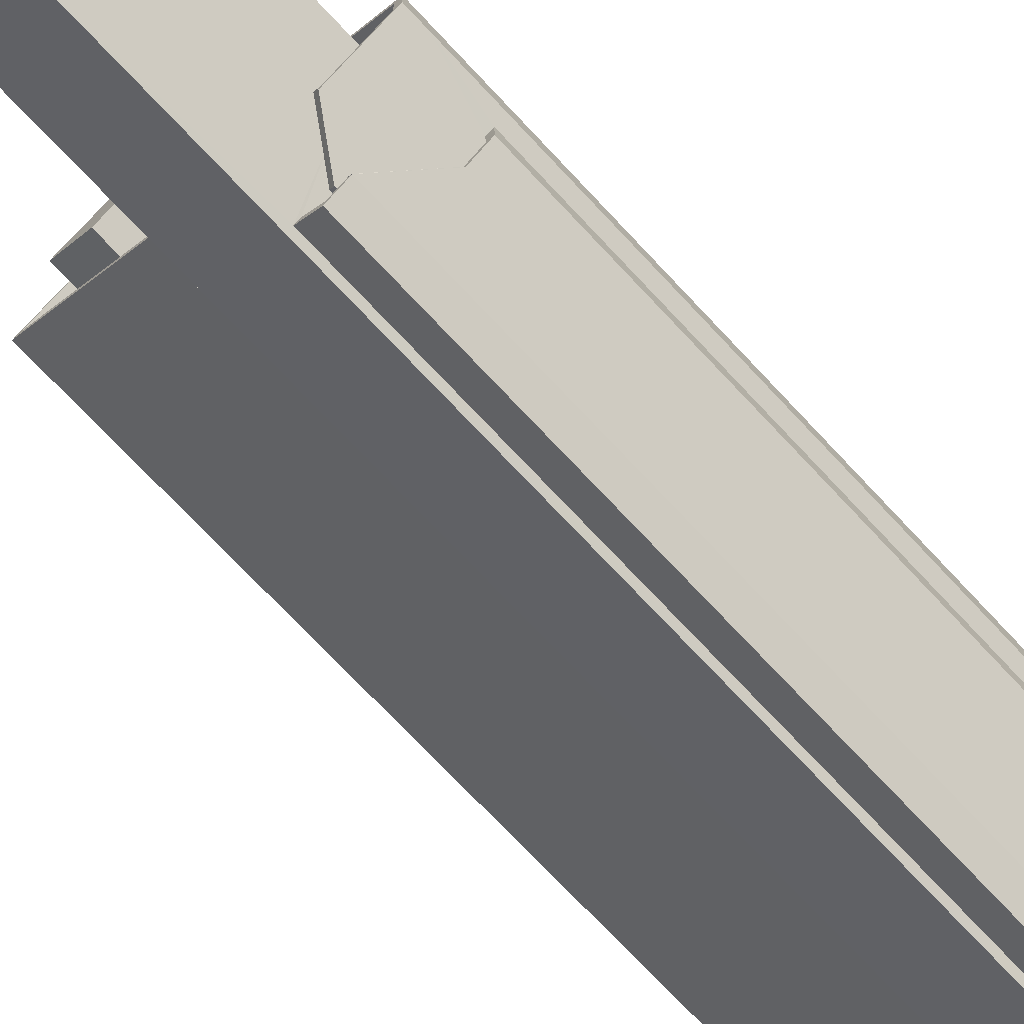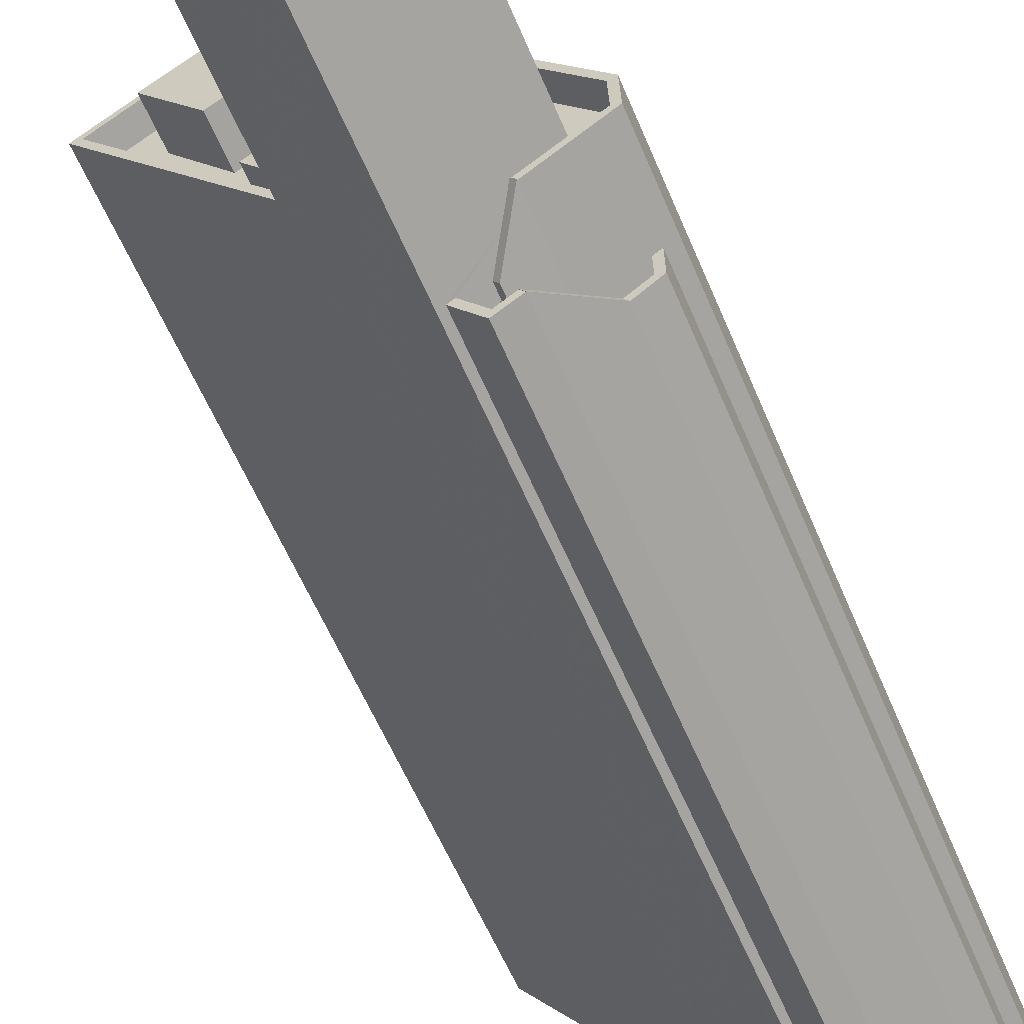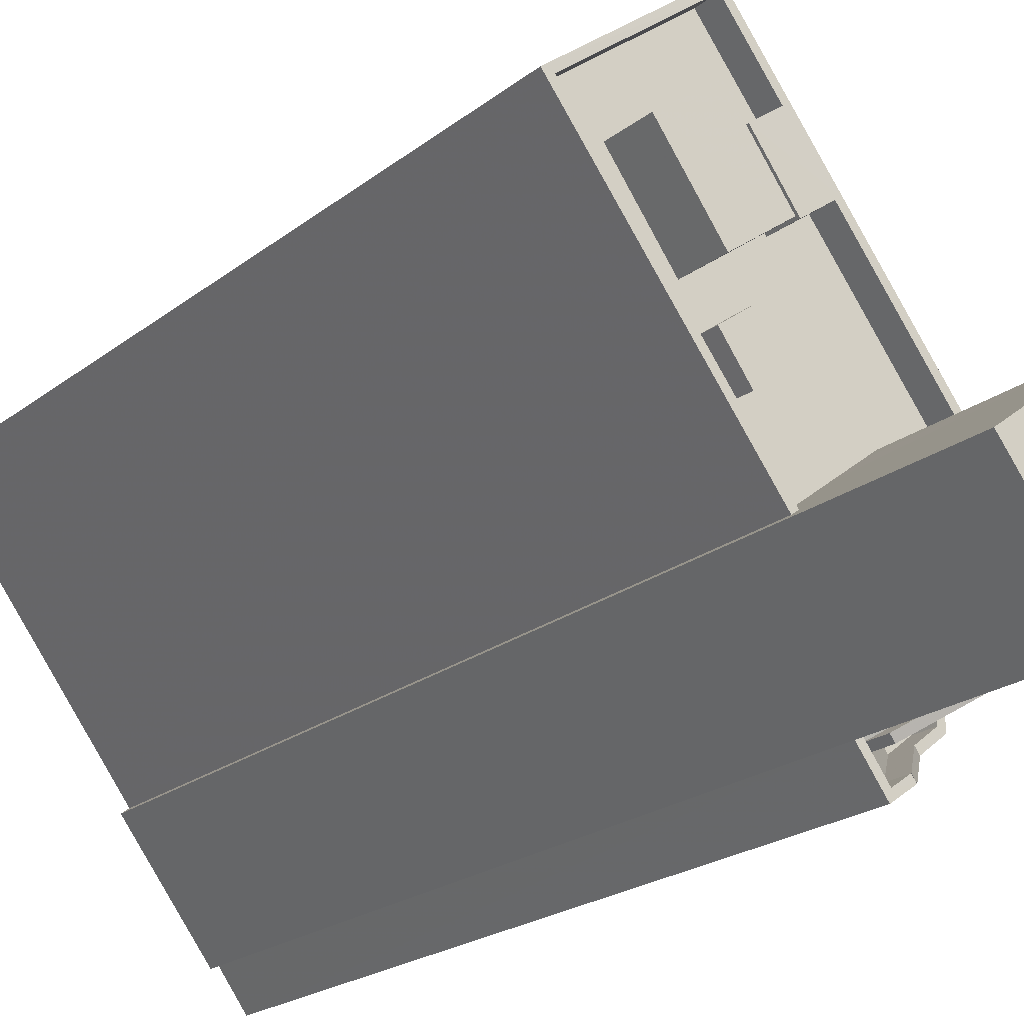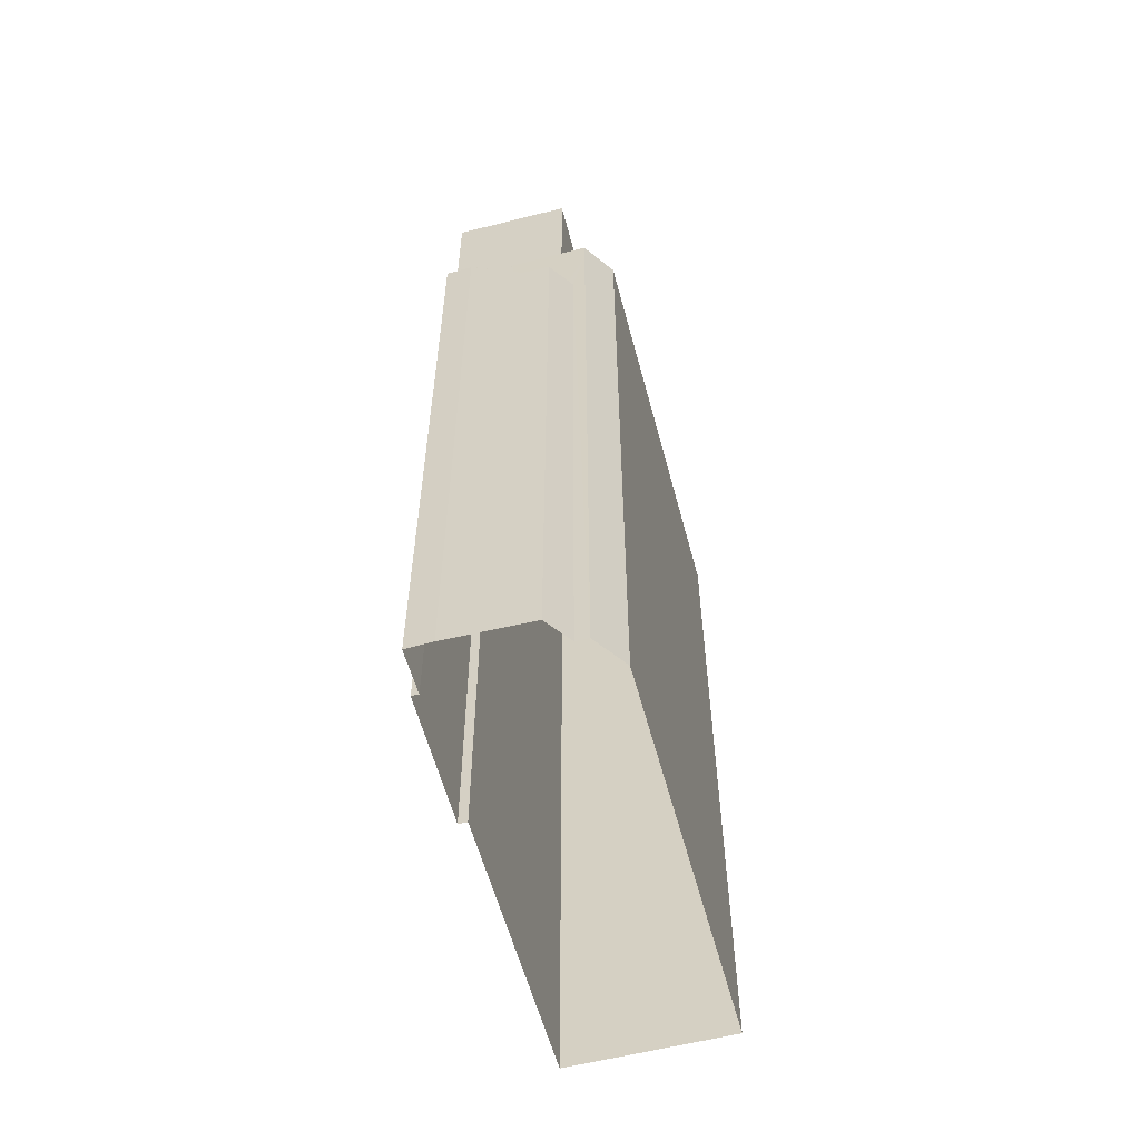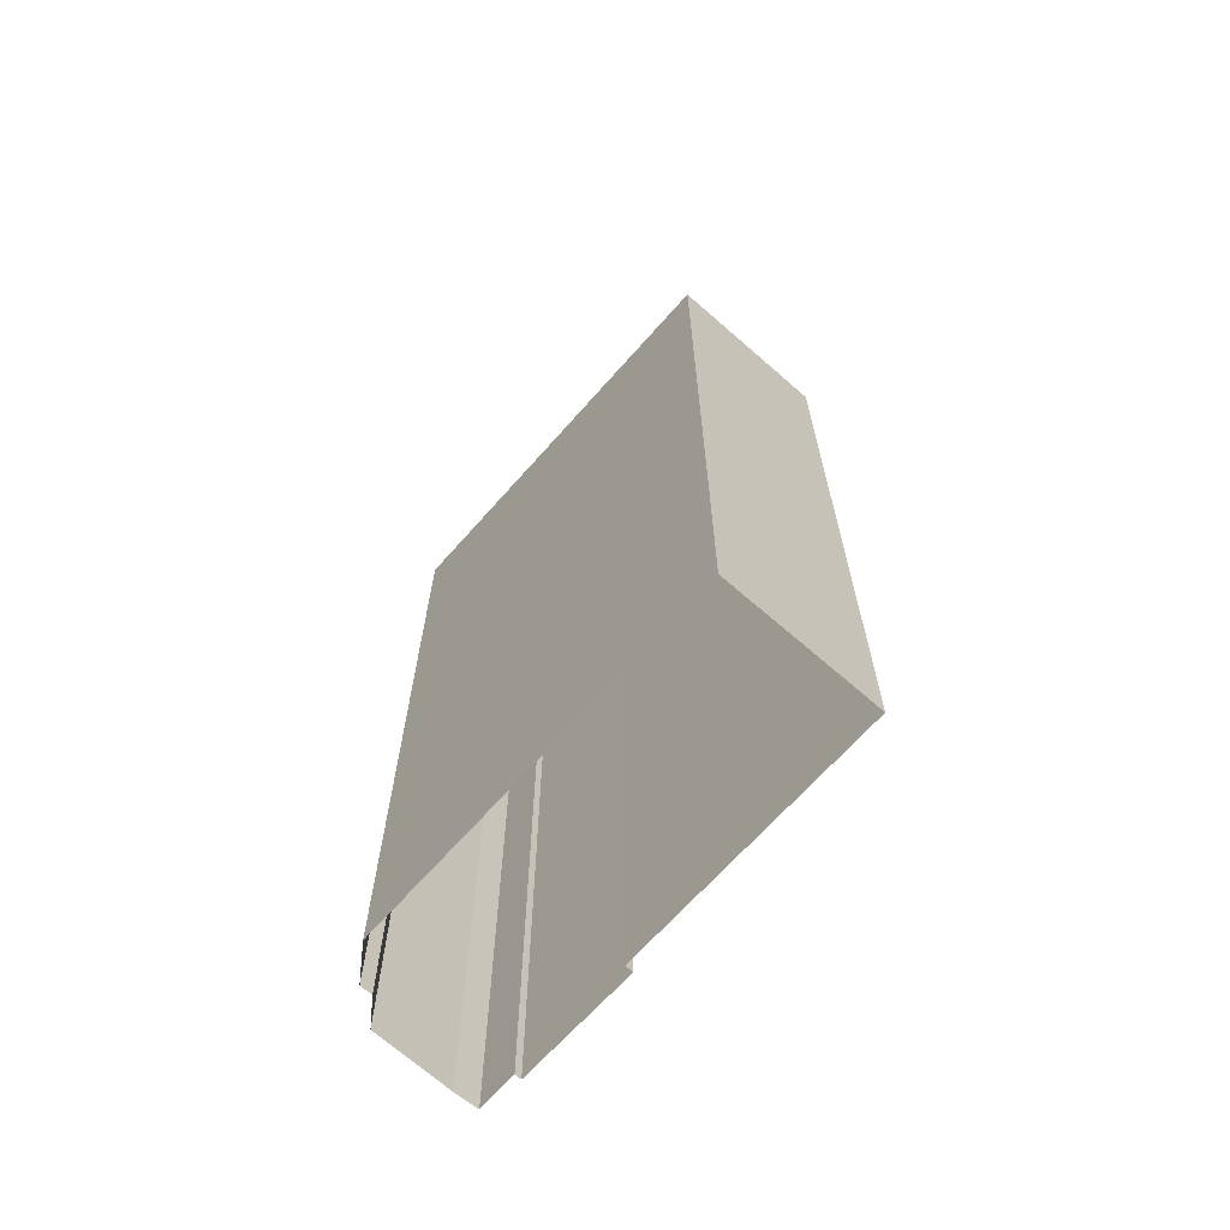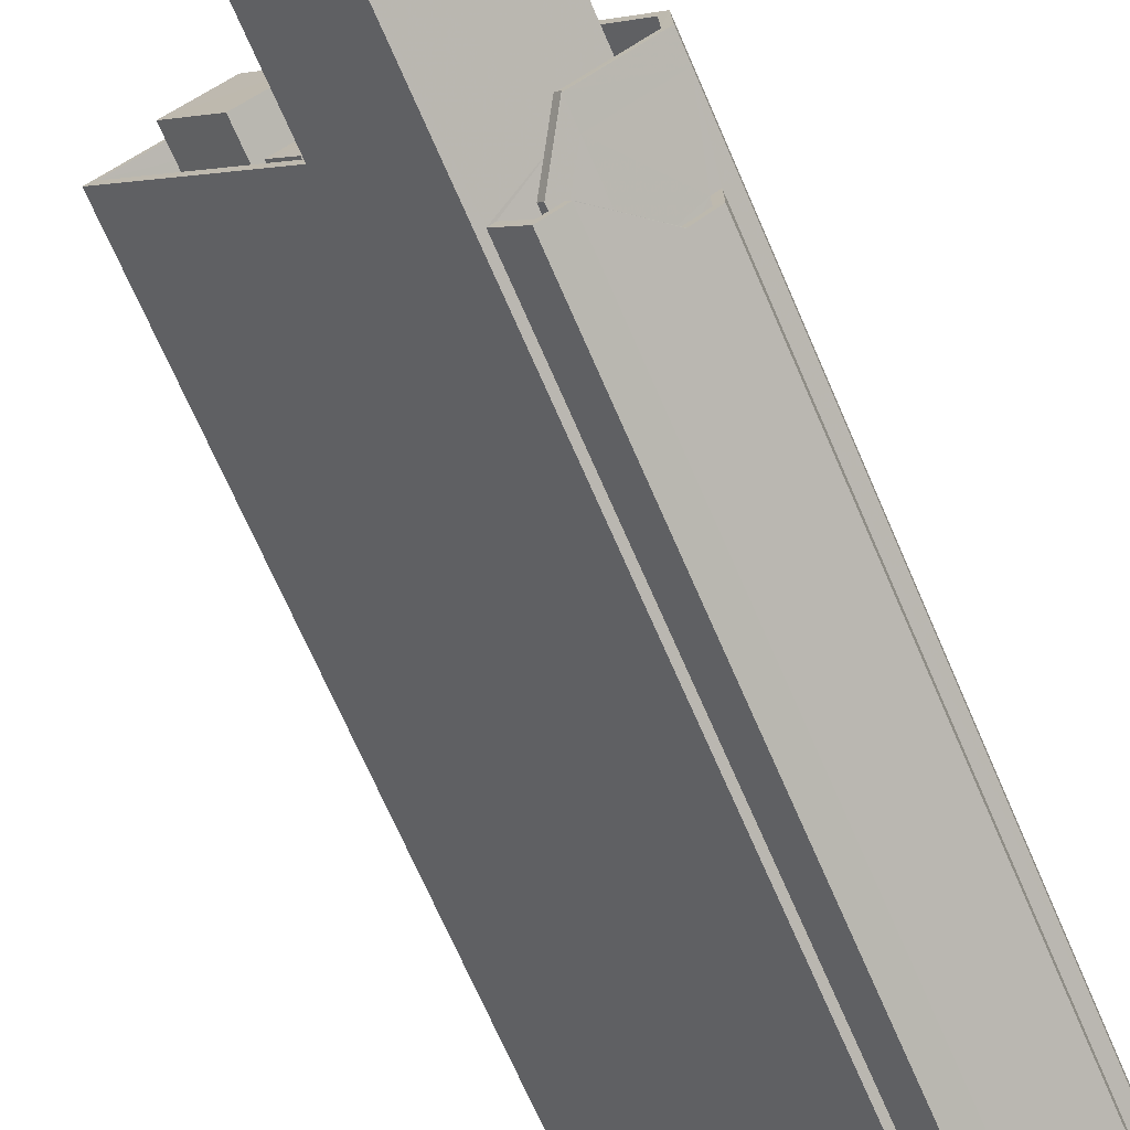
<metadata>
{"format":"obj","ext":"obj","renderer":"f3d","projection":"perspective","resolution":1024,"background":"white","views":[{"elev":-74.4,"azim":43.4,"up":"+Y"},{"elev":-59.0,"azim":22.7,"up":"+Y"},{"elev":-20.6,"azim":-35.5,"up":"+Y"},{"elev":-58.1,"azim":52.0,"up":"+Z"},{"elev":-66.8,"azim":175.7,"up":"+Z"},{"elev":-70.4,"azim":23.5,"up":"+Y"}]}
</metadata>
<code>
v -1.138e+04 -3.762e+04 32.34
v -1.138e+04 -3.762e+04 32.34
v -1.138e+04 -3.762e+04 32.34
v -1.139e+04 -3.761e+04 32.34
v -1.138e+04 -3.762e+04 32.34
v -1.139e+04 -3.761e+04 32.34
v -1.138e+04 -3.762e+04 32.34
v -1.138e+04 -3.763e+04 32.34
v -1.138e+04 -3.763e+04 32.34
v -1.138e+04 -3.763e+04 32.34
v -1.138e+04 -3.762e+04 32.34
v -1.138e+04 -3.763e+04 32.34
v -1.138e+04 -3.763e+04 32.34
v -1.138e+04 -3.762e+04 63.16
v -1.138e+04 -3.762e+04 63.16
v -1.138e+04 -3.761e+04 63.16
v -1.139e+04 -3.761e+04 63.16
v -1.138e+04 -3.761e+04 63.16
v -1.138e+04 -3.762e+04 63.16
v -1.138e+04 -3.762e+04 63.16
v -1.138e+04 -3.762e+04 63.16
v -1.139e+04 -3.761e+04 63.16
v -1.139e+04 -3.761e+04 63.16
v -1.139e+04 -3.761e+04 63.16
v -1.138e+04 -3.762e+04 63.16
v -1.139e+04 -3.761e+04 63.16
v -1.138e+04 -3.761e+04 63.16
v -1.138e+04 -3.762e+04 63.16
v -1.138e+04 -3.761e+04 63.16
v -1.138e+04 -3.762e+04 63.16
v -1.139e+04 -3.761e+04 63.16
v -1.139e+04 -3.761e+04 63.16
v -1.138e+04 -3.762e+04 63.16
v -1.139e+04 -3.762e+04 63.16
v -1.139e+04 -3.762e+04 63.16
v -1.138e+04 -3.762e+04 63.16
v -1.138e+04 -3.762e+04 63.16
v -1.139e+04 -3.761e+04 63.16
v -1.139e+04 -3.762e+04 63.16
v -1.139e+04 -3.762e+04 63.16
v -1.138e+04 -3.762e+04 64.16
v -1.138e+04 -3.762e+04 64.16
v -1.138e+04 -3.762e+04 64.16
v -1.138e+04 -3.762e+04 64.16
v -1.138e+04 -3.762e+04 64.16
v -1.139e+04 -3.761e+04 64.16
v -1.139e+04 -3.761e+04 64.16
v -1.138e+04 -3.762e+04 64.16
v -1.138e+04 -3.762e+04 64.16
v -1.139e+04 -3.761e+04 64.16
v -1.139e+04 -3.761e+04 64.16
v -1.138e+04 -3.762e+04 64.16
v -1.138e+04 -3.763e+04 61.32
v -1.138e+04 -3.762e+04 63.19
v -1.138e+04 -3.763e+04 61.31
v -1.138e+04 -3.762e+04 63.19
v -1.138e+04 -3.763e+04 61.31
v -1.138e+04 -3.762e+04 64.19
v -1.138e+04 -3.763e+04 62.32
v -1.138e+04 -3.763e+04 62.32
v -1.138e+04 -3.762e+04 64.19
v -1.138e+04 -3.763e+04 61.32
v -1.138e+04 -3.763e+04 61.32
v -1.138e+04 -3.762e+04 60.09
v -1.138e+04 -3.762e+04 59.45
v -1.138e+04 -3.762e+04 59.45
v -1.138e+04 -3.763e+04 60.45
v -1.138e+04 -3.762e+04 60.45
v -1.138e+04 -3.763e+04 62.32
v -1.138e+04 -3.763e+04 62.32
v -1.138e+04 -3.763e+04 61.31
v -1.138e+04 -3.763e+04 61.31
v -1.138e+04 -3.763e+04 61.31
v -1.138e+04 -3.763e+04 61.31
v -1.138e+04 -3.763e+04 62.31
v -1.138e+04 -3.763e+04 62.31
v -1.138e+04 -3.763e+04 62.31
v -1.138e+04 -3.763e+04 62.31
v -1.138e+04 -3.763e+04 62.31
v -1.138e+04 -3.763e+04 62.31
v -1.138e+04 -3.762e+04 59.44
v -1.138e+04 -3.762e+04 59.44
v -1.138e+04 -3.762e+04 59.44
v -1.138e+04 -3.762e+04 59.44
v -1.138e+04 -3.762e+04 60.44
v -1.138e+04 -3.762e+04 60.44
v -1.138e+04 -3.762e+04 60.44
v -1.138e+04 -3.763e+04 60.44
v -1.138e+04 -3.762e+04 60.44
v -1.138e+04 -3.762e+04 60.44
v -1.139e+04 -3.762e+04 63.91
v -1.139e+04 -3.762e+04 63.91
v -1.138e+04 -3.762e+04 63.91
v -1.139e+04 -3.762e+04 63.91
v -1.138e+04 -3.761e+04 64.45
v -1.139e+04 -3.761e+04 64.45
v -1.138e+04 -3.761e+04 64.45
v -1.138e+04 -3.761e+04 64.45
v -1.139e+04 -3.761e+04 65.07
v -1.139e+04 -3.762e+04 65.07
v -1.138e+04 -3.761e+04 65.07
v -1.139e+04 -3.761e+04 65.07
v -1.138e+04 -3.762e+04 71.41
v -1.138e+04 -3.763e+04 71.41
v -1.138e+04 -3.762e+04 71.41
v -1.138e+04 -3.762e+04 71.41
v -1.138e+04 -3.762e+04 63.16
v -1.138e+04 -3.762e+04 63.16
f 1 2 3
f 4 3 5
f 6 4 5
f 2 7 8
f 9 10 8
f 11 5 10
f 11 10 12
f 13 10 9
f 3 2 5
f 10 2 8
f 5 2 10
f 14 15 16
f 15 17 18
f 15 18 16
f 19 20 21
f 22 23 24
f 20 25 21
f 26 22 27
f 17 23 22
f 21 25 14
f 28 29 27
f 30 14 16
f 21 14 30
f 29 28 30
f 18 17 26
f 29 26 27
f 30 16 29
f 26 17 22
f 31 32 24
f 24 32 22
f 31 33 34
f 35 33 36
f 35 36 37
f 38 39 40
f 39 34 40
f 34 33 35
f 32 31 39
f 39 31 34
f 38 40 27
f 27 37 28
f 37 36 28
f 27 40 37
f 41 42 43
f 44 41 43
f 45 46 47
f 43 42 48
f 46 45 49
f 50 47 51
f 48 50 51
f 43 48 52
f 52 48 51
f 51 47 46
f 53 54 55
f 54 56 55
f 56 57 55
f 58 59 60
f 58 61 59
f 62 63 64
f 63 65 64
f 65 66 64
f 67 68 69
f 70 67 69
f 57 71 55
f 55 71 72
f 72 73 74
f 72 71 73
f 75 76 77
f 75 77 78
f 77 79 78
f 77 80 79
f 81 82 83
f 84 81 83
f 85 86 87
f 88 85 89
f 90 88 89
f 85 87 89
f 91 92 93
f 94 91 93
f 95 96 97
f 95 98 96
f 99 100 101
f 102 99 101
f 103 104 105
f 106 103 105
f 33 31 46
f 49 33 46
f 23 51 24
f 24 46 31
f 24 51 46
f 23 17 51
f 17 15 52
f 17 52 51
f 25 43 14
f 14 52 15
f 14 43 52
f 44 43 25
f 20 44 25
f 5 47 6
f 5 45 47
f 4 6 47
f 50 4 47
f 50 3 4
f 50 48 3
f 1 3 107
f 107 48 42
f 107 3 48
f 87 108 64
f 108 87 107
f 107 86 1
f 1 86 2
f 84 66 81
f 66 87 64
f 87 86 107
f 87 66 84
f 107 41 108
f 107 42 41
f 54 19 56
f 20 19 54
f 54 61 44
f 44 61 58
f 44 58 41
f 20 54 44
f 72 53 55
f 62 59 53
f 60 59 62
f 53 72 62
f 59 54 53
f 59 61 54
f 62 64 108
f 62 108 60
f 41 58 60
f 108 41 60
f 82 81 66
f 65 82 66
f 74 63 72
f 72 63 62
f 76 75 70
f 74 76 63
f 63 76 69
f 69 76 70
f 8 88 9
f 9 88 75
f 67 70 75
f 88 67 75
f 88 68 67
f 88 90 68
f 68 63 69
f 90 65 63
f 68 90 63
f 9 78 13
f 9 75 78
f 13 79 10
f 13 78 79
f 77 74 73
f 77 76 74
f 80 73 71
f 80 77 73
f 2 85 7
f 2 86 85
f 7 88 8
f 7 85 88
f 84 83 89
f 87 84 89
f 90 89 65
f 89 83 65
f 83 82 65
f 37 93 92
f 35 37 92
f 35 92 91
f 34 35 91
f 40 91 94
f 40 34 91
f 37 94 93
f 37 40 94
f 16 95 97
f 29 16 97
f 96 29 97
f 96 26 29
f 18 26 96
f 98 18 96
f 16 18 98
f 95 16 98
f 27 101 38
f 101 100 38
f 100 39 38
f 99 39 100
f 99 32 39
f 22 32 99
f 102 22 99
f 102 27 22
f 102 101 27
f 21 105 56
f 10 79 12
f 105 104 56
f 19 21 56
f 57 80 71
f 104 12 79
f 80 57 56
f 79 80 56
f 56 104 79
f 12 103 11
f 12 104 103
f 49 103 106
f 103 45 11
f 106 30 28
f 11 45 5
f 36 106 28
f 33 49 36
f 103 49 45
f 36 49 106
f 21 106 105
f 21 30 106

</code>
